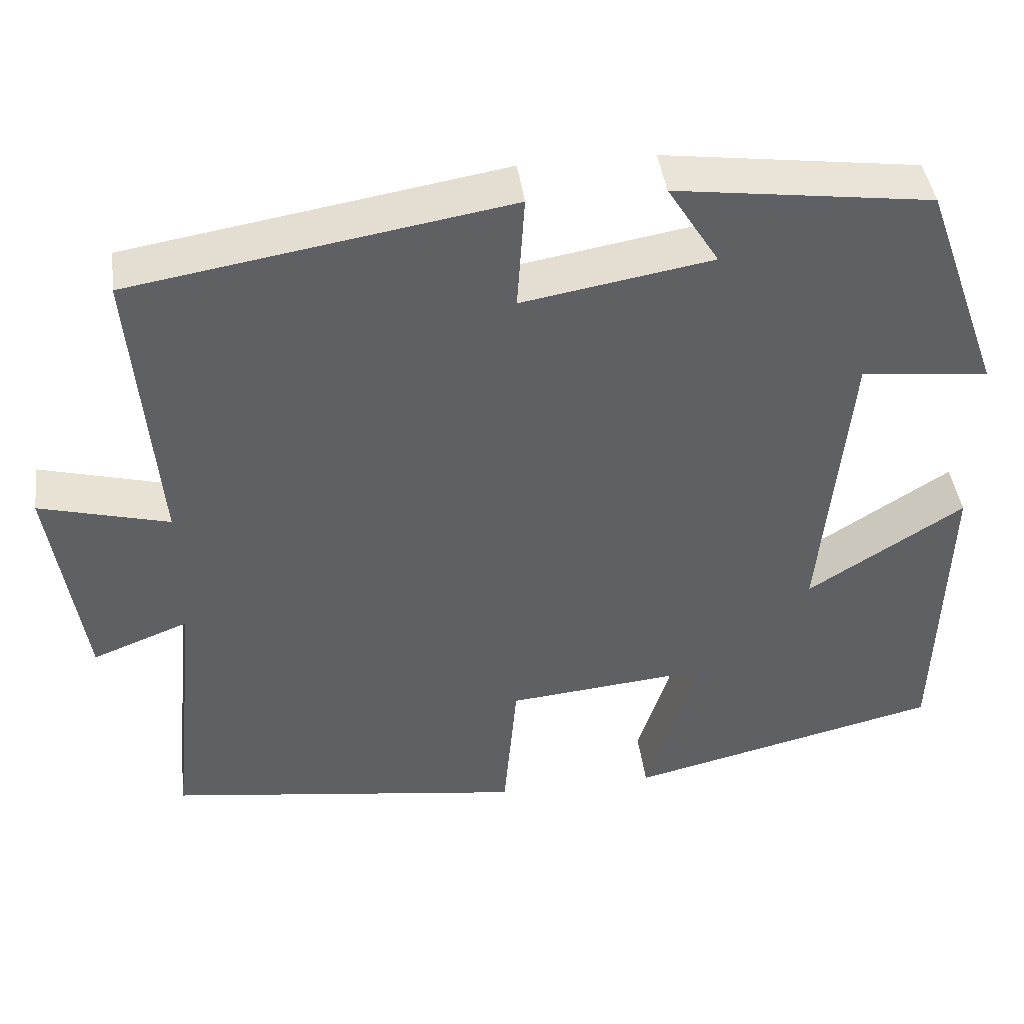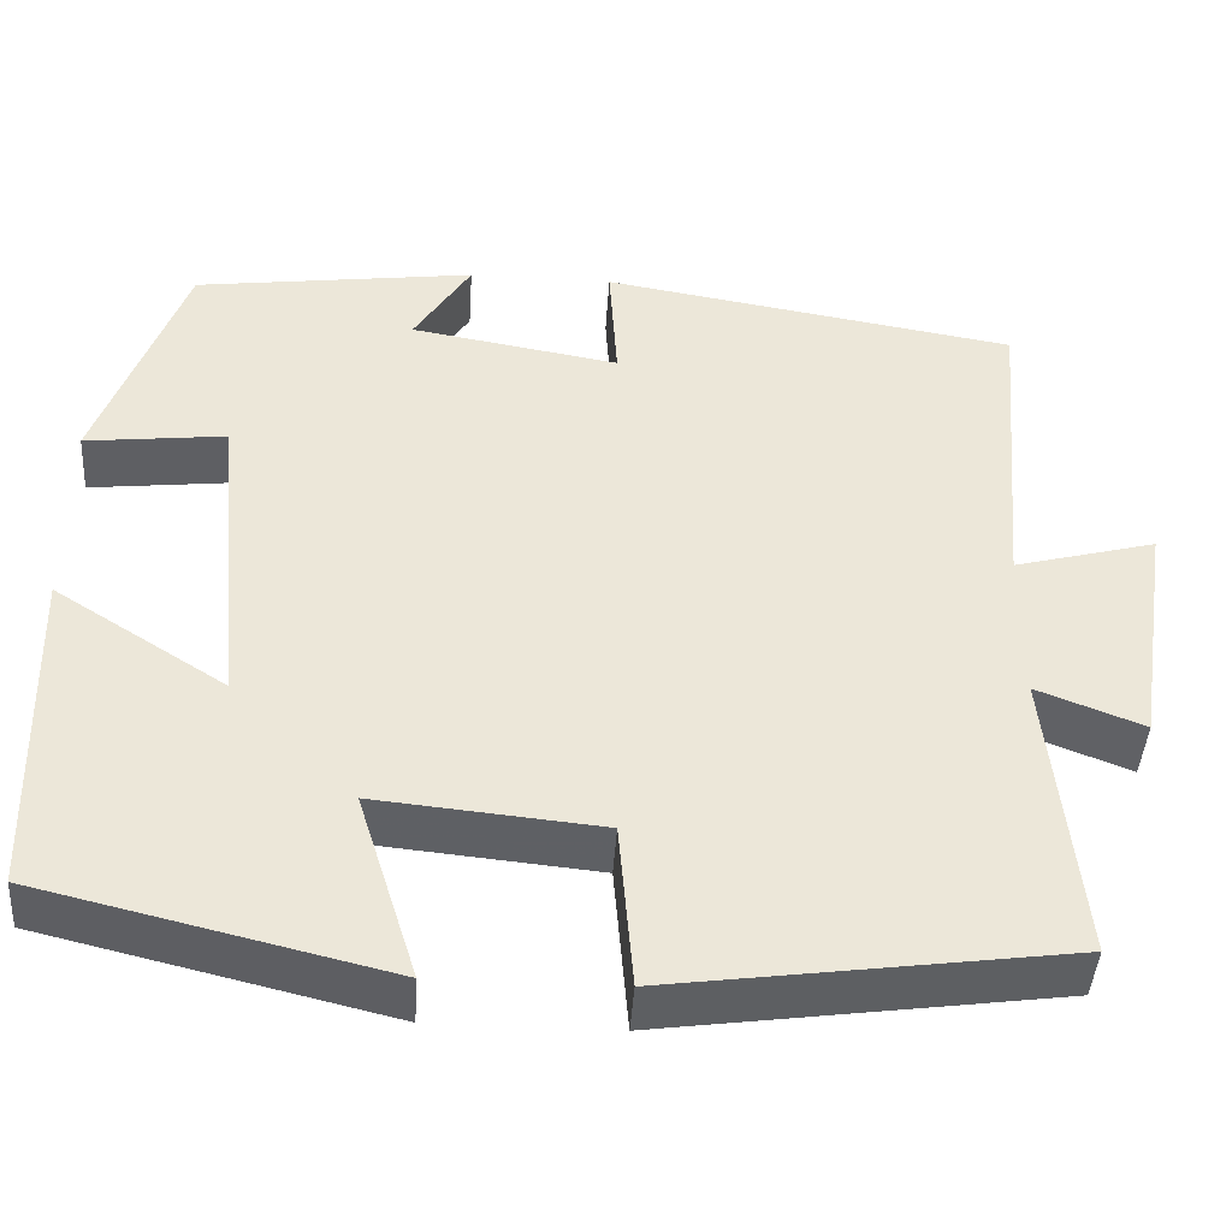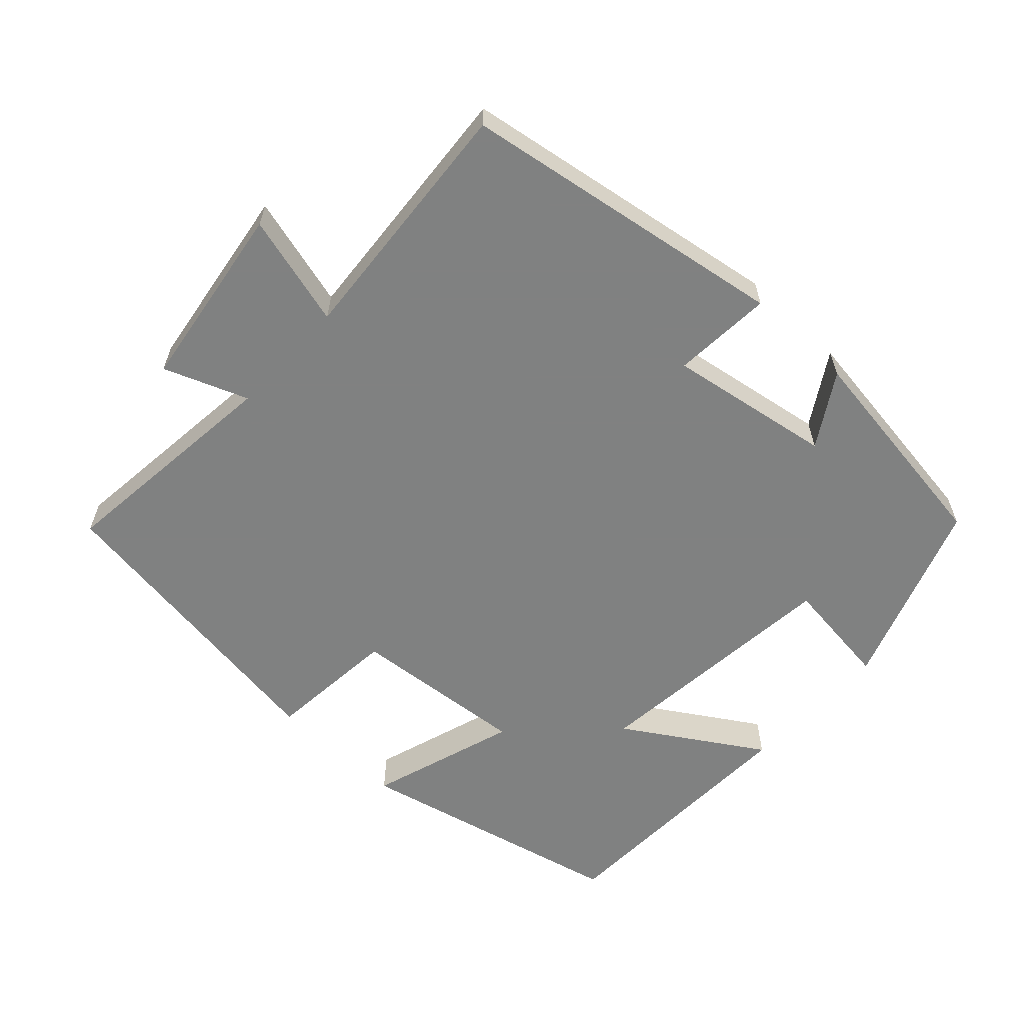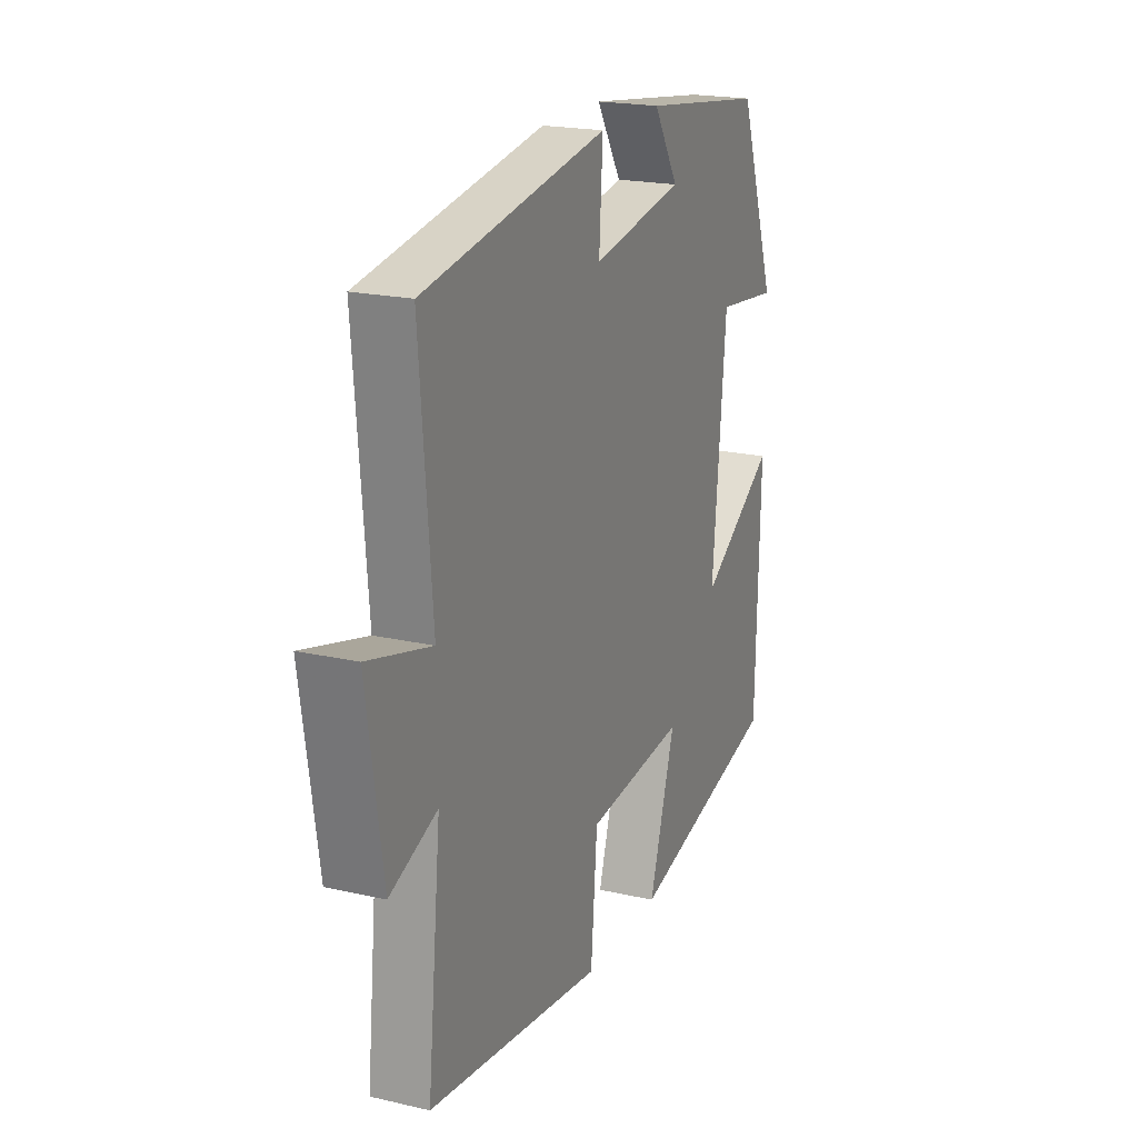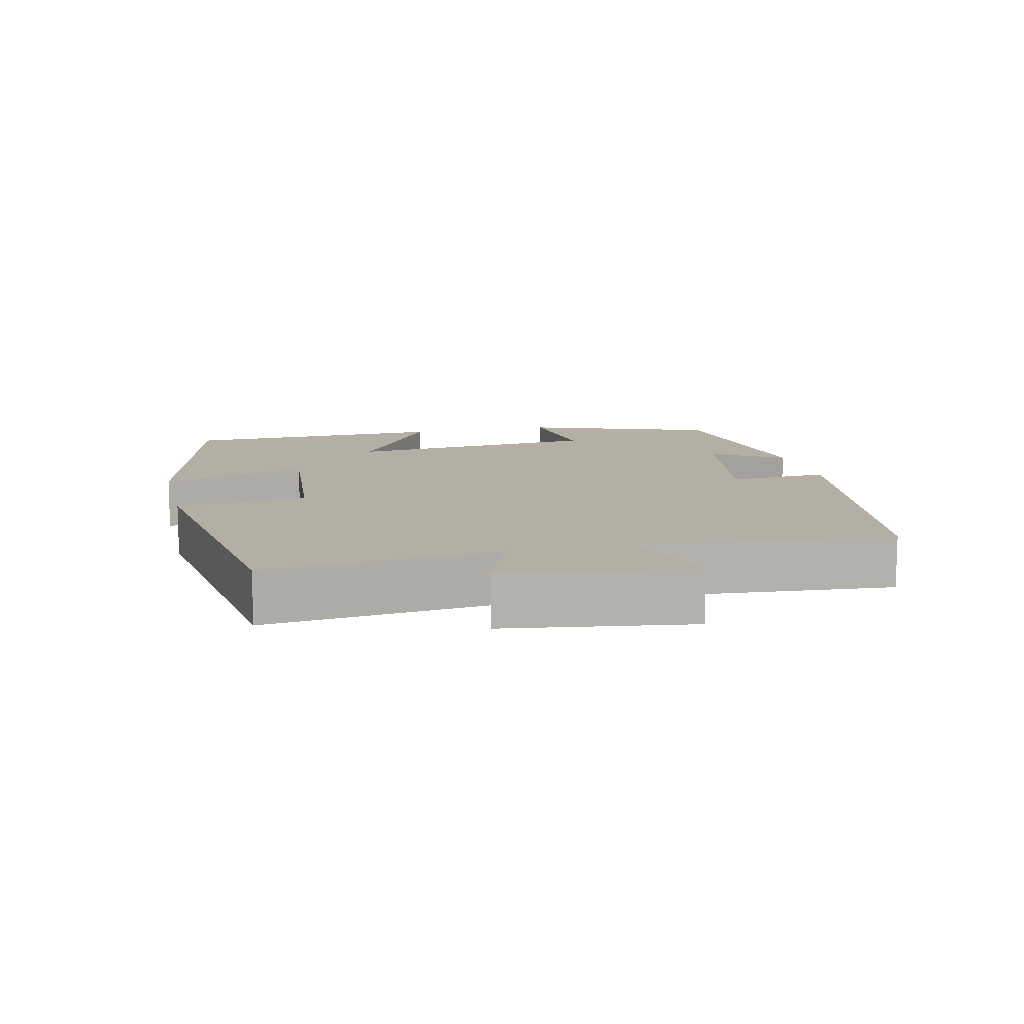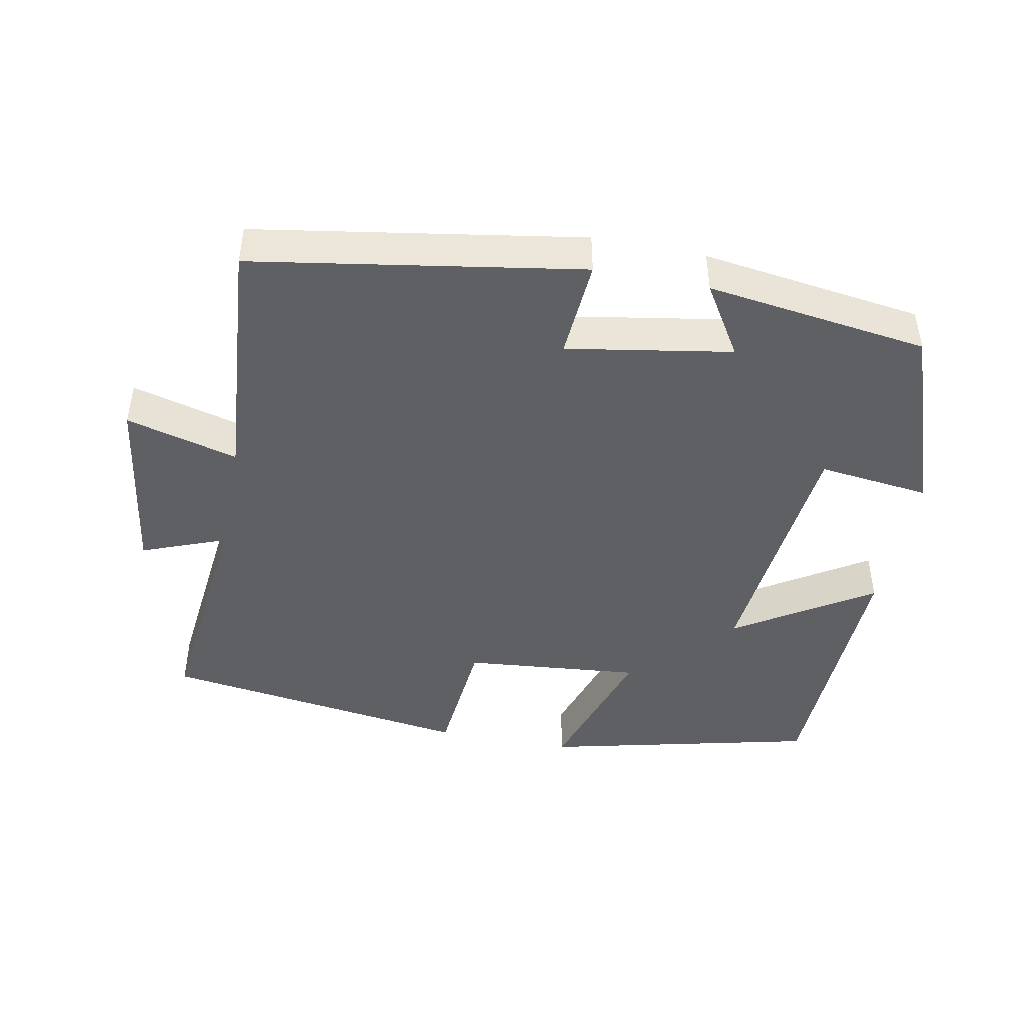
<metadata>
{"format":"obj","ext":"obj","renderer":"f3d","projection":"perspective","resolution":1024,"background":"white","views":[{"elev":43.0,"azim":-7.5,"up":"+Z"},{"elev":-43.4,"azim":176.3,"up":"+Z"},{"elev":-60.3,"azim":-43.2,"up":"+Y"},{"elev":20.1,"azim":-67.2,"up":"+Z"},{"elev":11.3,"azim":-103.4,"up":"+Y"},{"elev":-45.0,"azim":-11.2,"up":"+Y"}]}
</metadata>
<code>
v -0.534 0.07 -0.439
v -0.5 0.07 -0.109
v -0.618 0.07 -0.155
v -0.658 0.07 0.109
v -0.5 0.07 0.067
v -0.53 0.07 0.423
v -0.069 0.07 0.5
v -0.078 0.07 0.359
v 0.154 0.07 0.399
v 0.091 0.07 0.5
v 0.404 0.07 0.458
v 0.5 0.07 0.191
v 0.343 0.07 0.209
v 0.309 0.07 -0.153
v 0.5 0.07 -0.031
v 0.49 0.07 -0.408
v 0.106 0.07 -0.5
v 0.172 0.07 -0.29
v -0.078 0.07 -0.314
v -0.094 0.07 -0.5
v -0.534 0 -0.439
v -0.5 0 -0.109
v -0.618 0 -0.155
v -0.658 0 0.109
v -0.5 0 0.067
v -0.53 0 0.423
v -0.069 0 0.5
v -0.078 0 0.359
v 0.154 0 0.399
v 0.091 0 0.5
v 0.404 0 0.458
v 0.5 0 0.191
v 0.343 0 0.209
v 0.309 0 -0.153
v 0.5 0 -0.031
v 0.49 0 -0.408
v 0.106 0 -0.5
v 0.172 0 -0.29
v -0.078 0 -0.314
v -0.094 0 -0.5
f 19 20 1 2
f 18 19 2
f 16 17 18
f 15 16 18
f 14 15 18
f 13 14 18 2
f 11 12 13
f 10 11 13
f 9 10 13
f 8 9 13 2
f 5 6 7 8
f 5 8 2 3
f 3 4 5
f 22 21 40 39
f 22 39 38
f 38 37 36
f 38 36 35
f 38 35 34
f 22 38 34 33
f 33 32 31
f 33 31 30
f 33 30 29
f 22 33 29 28
f 28 27 26 25
f 23 22 28 25
f 25 24 23
f 1 21 22 2
f 2 22 23 3
f 3 23 24 4
f 4 24 25 5
f 5 25 26 6
f 6 26 27 7
f 7 27 28 8
f 8 28 29 9
f 9 29 30 10
f 10 30 31 11
f 11 31 32 12
f 12 32 33 13
f 13 33 34 14
f 14 34 35 15
f 15 35 36 16
f 16 36 37 17
f 17 37 38 18
f 18 38 39 19
f 19 39 40 20
f 20 40 21 1

</code>
